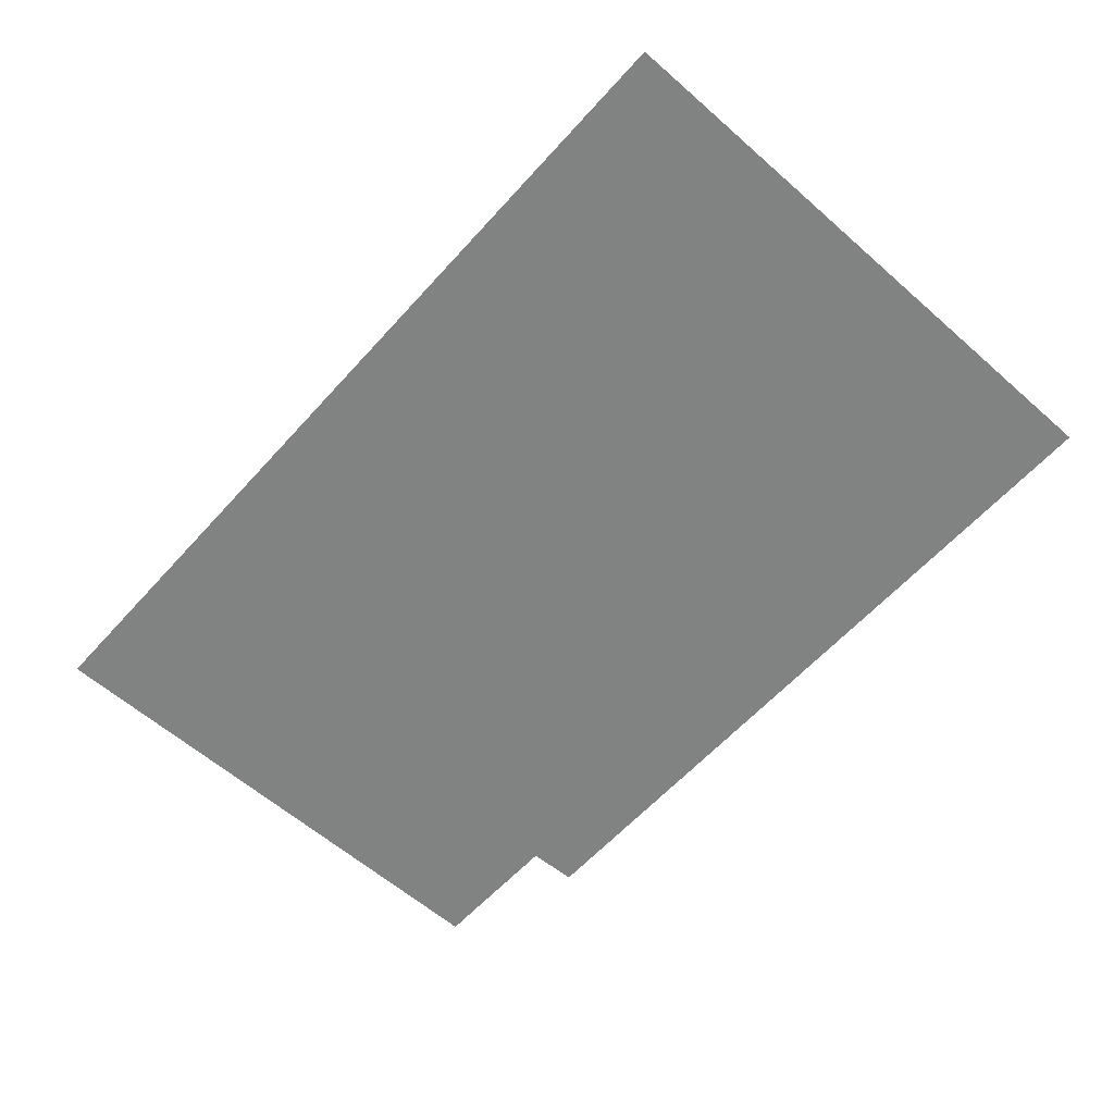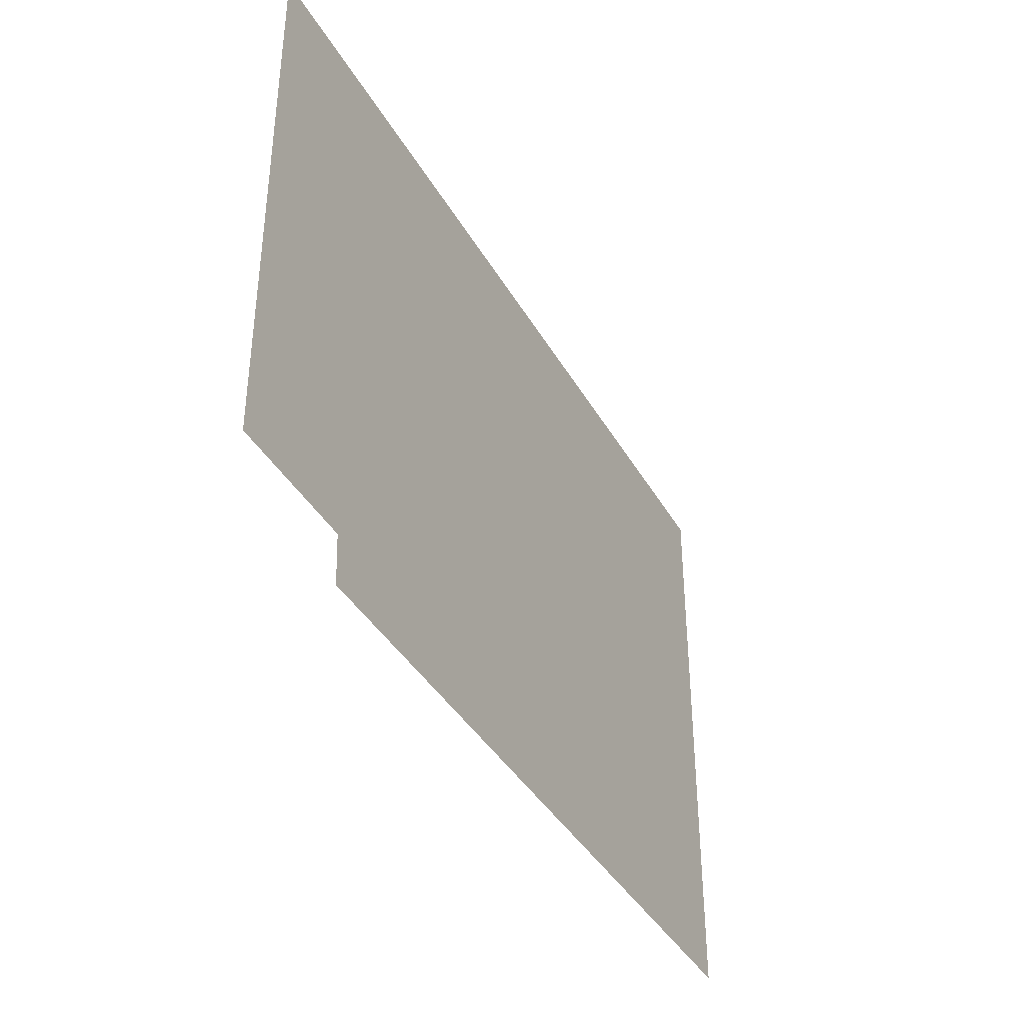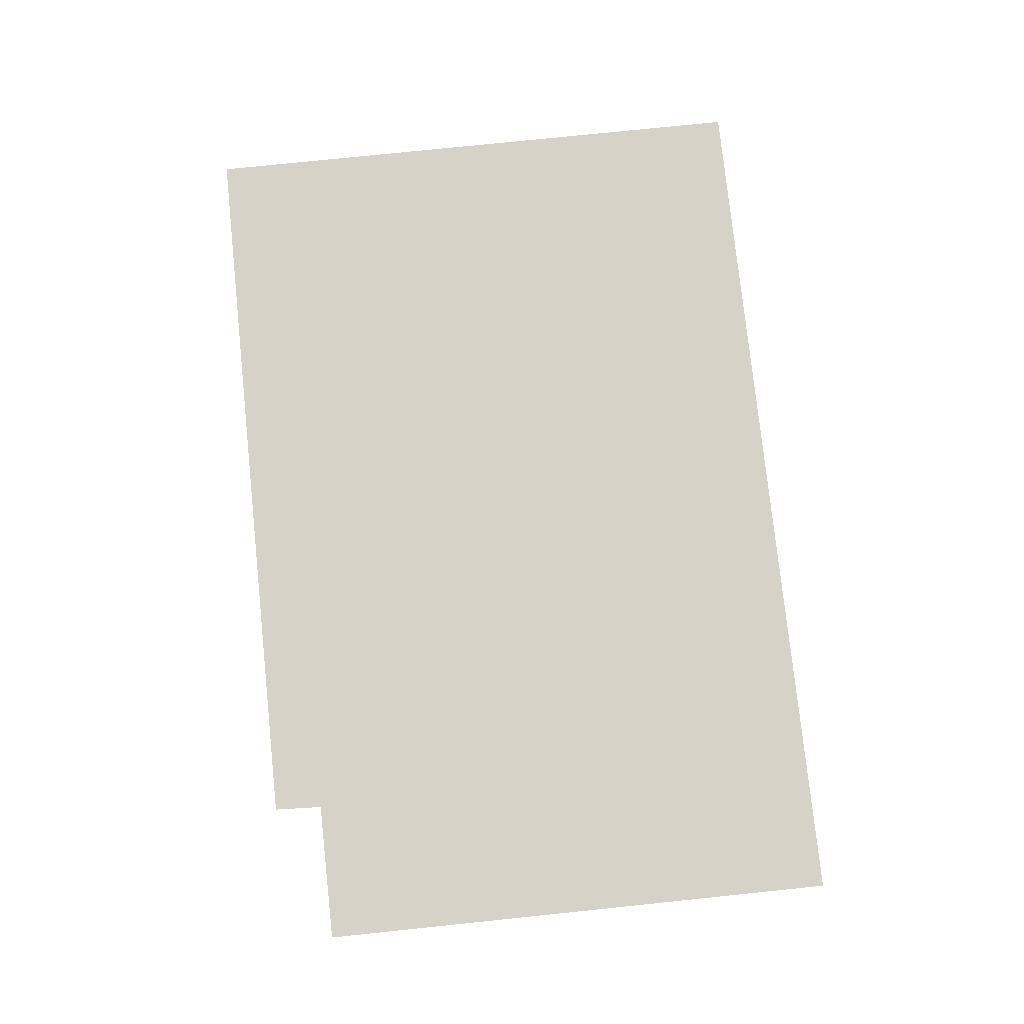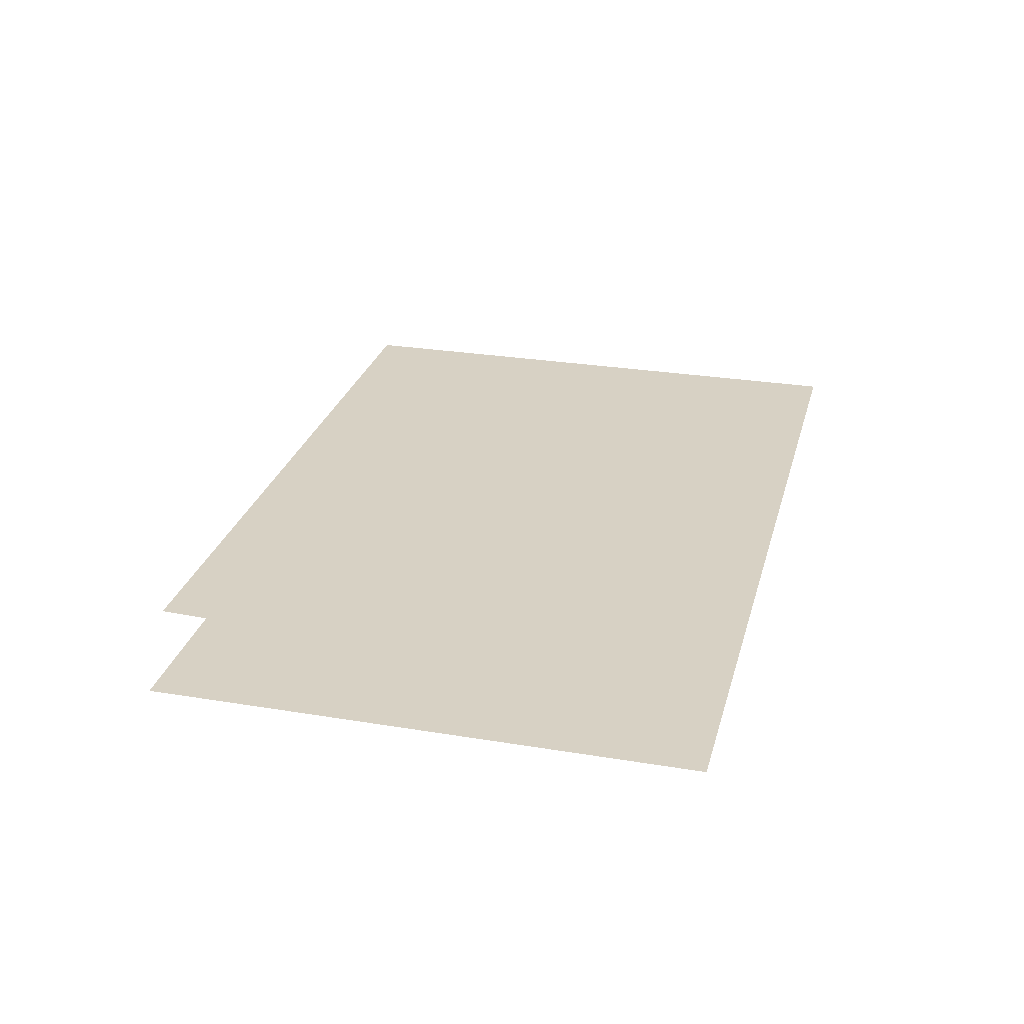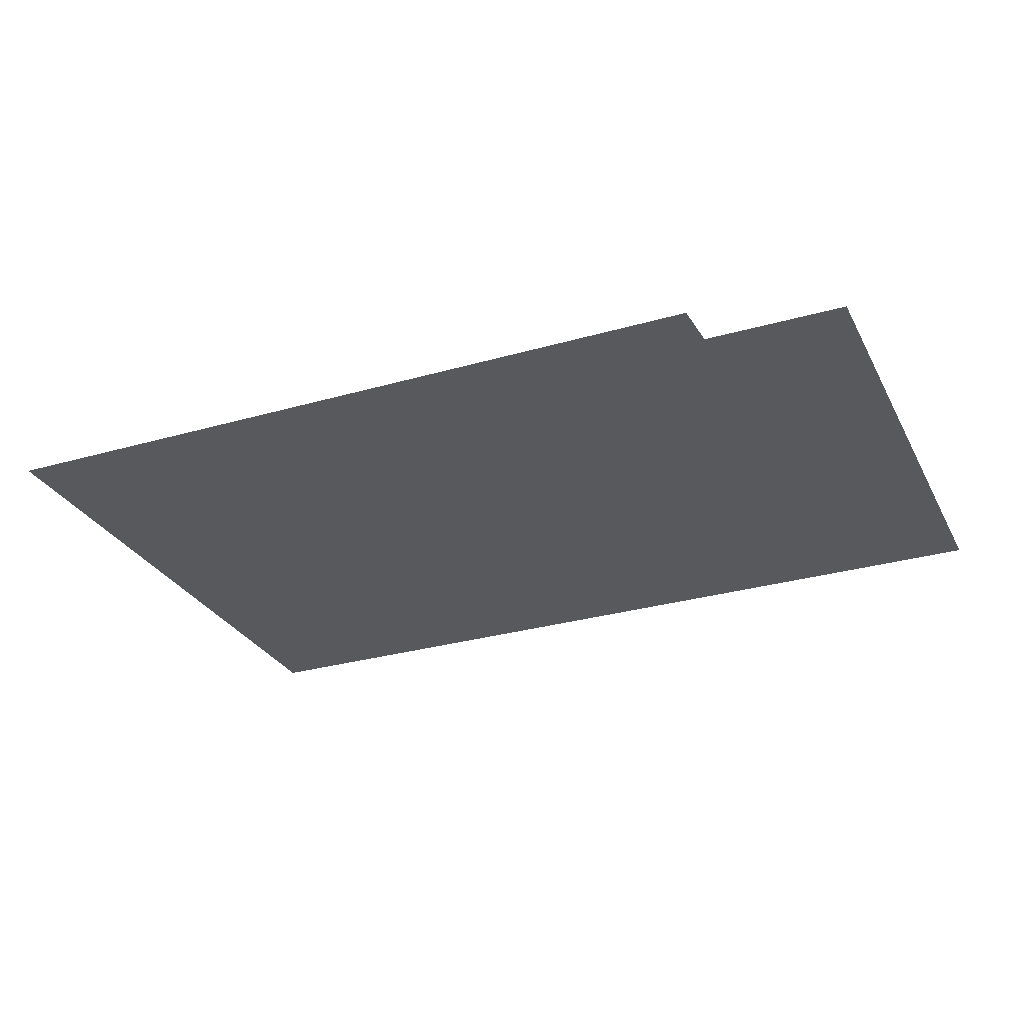
<metadata>
{"format":"obj","ext":"obj","renderer":"f3d","projection":"perspective","resolution":1024,"background":"white","views":[{"elev":-60.6,"azim":-131.8,"up":"+Z"},{"elev":-38.7,"azim":116.8,"up":"+Y"},{"elev":77.6,"azim":84.1,"up":"+Z"},{"elev":27.1,"azim":104.4,"up":"+Z"},{"elev":-29.1,"azim":23.3,"up":"+Z"}]}
</metadata>
<code>
v -13.34 39.15 0
v -13.34 36.84 0
v -10.38 36.85 0
v -10.37 37.04 0
v -9.821 37.04 0
v -9.821 39.15 0
f 2 3 1
f 6 1 5
f 5 1 4
f 1 3 4

</code>
